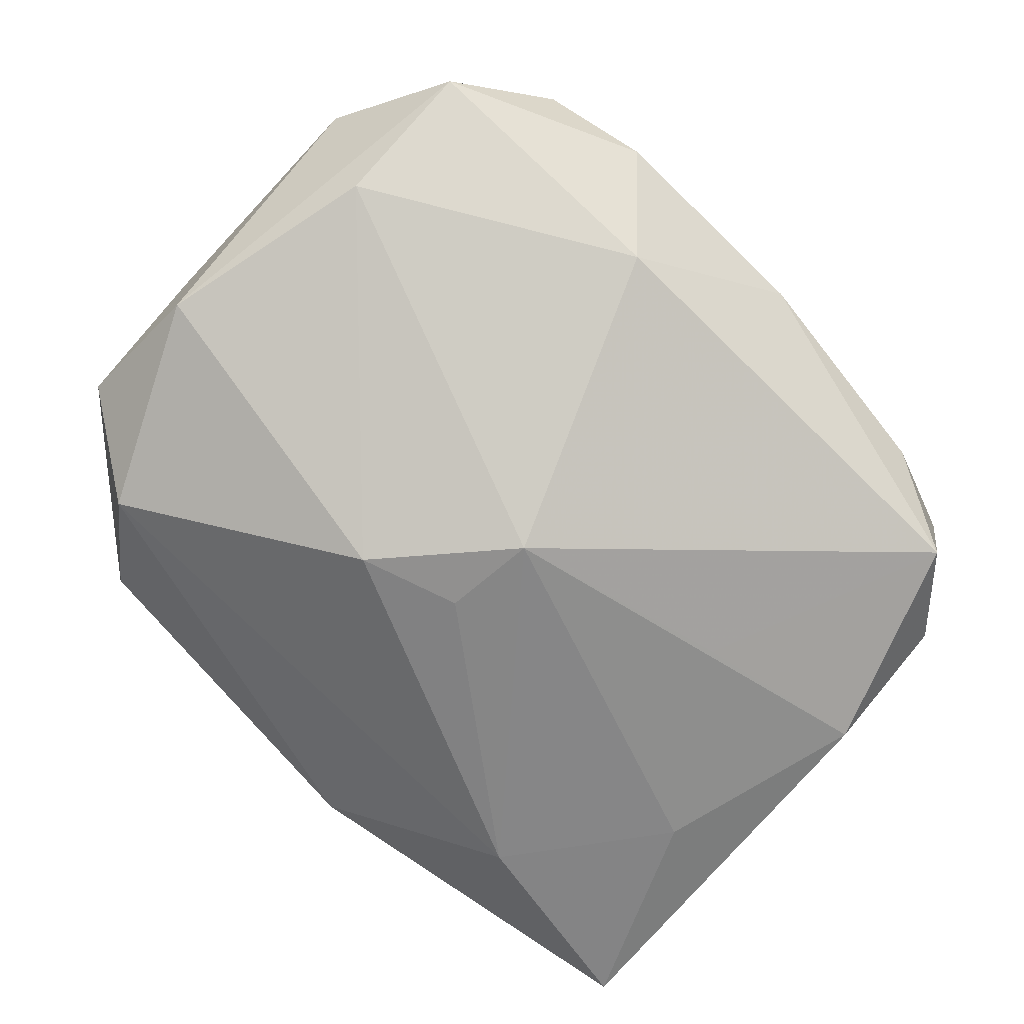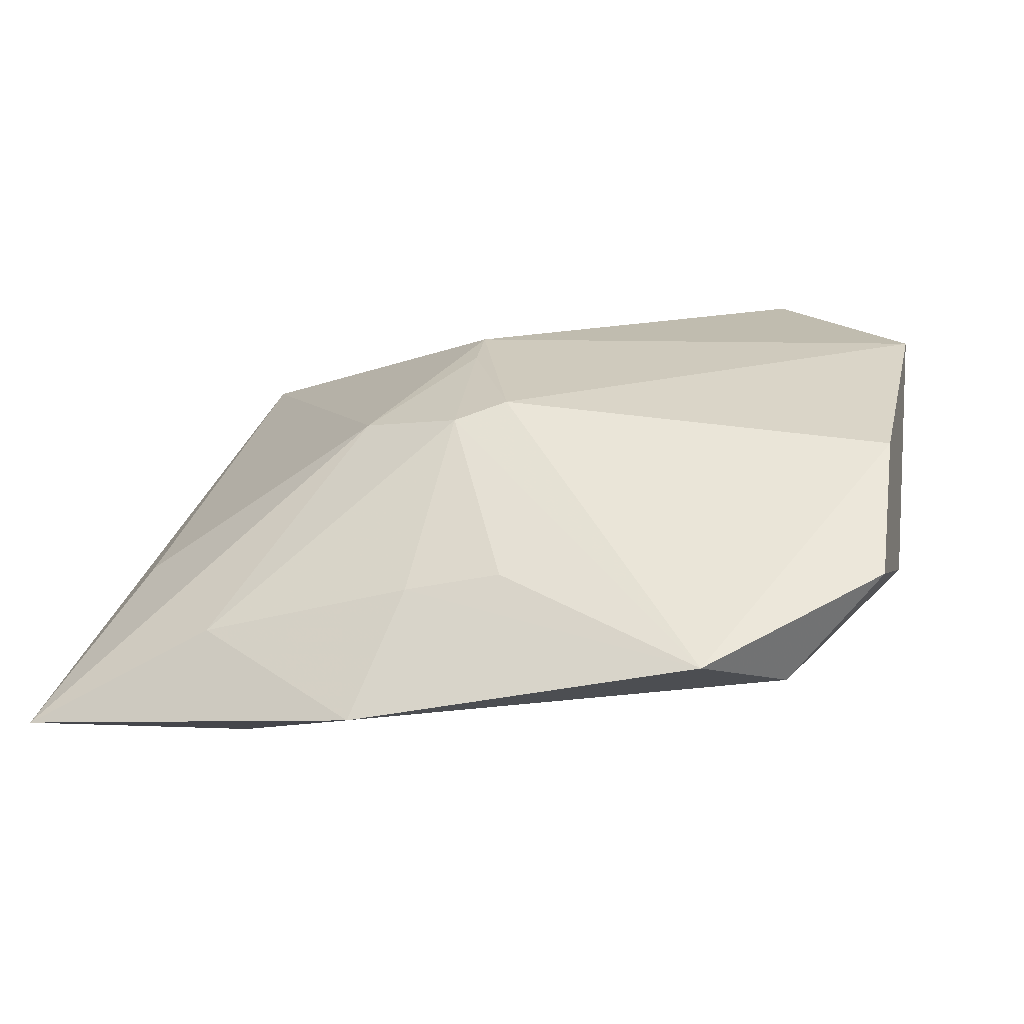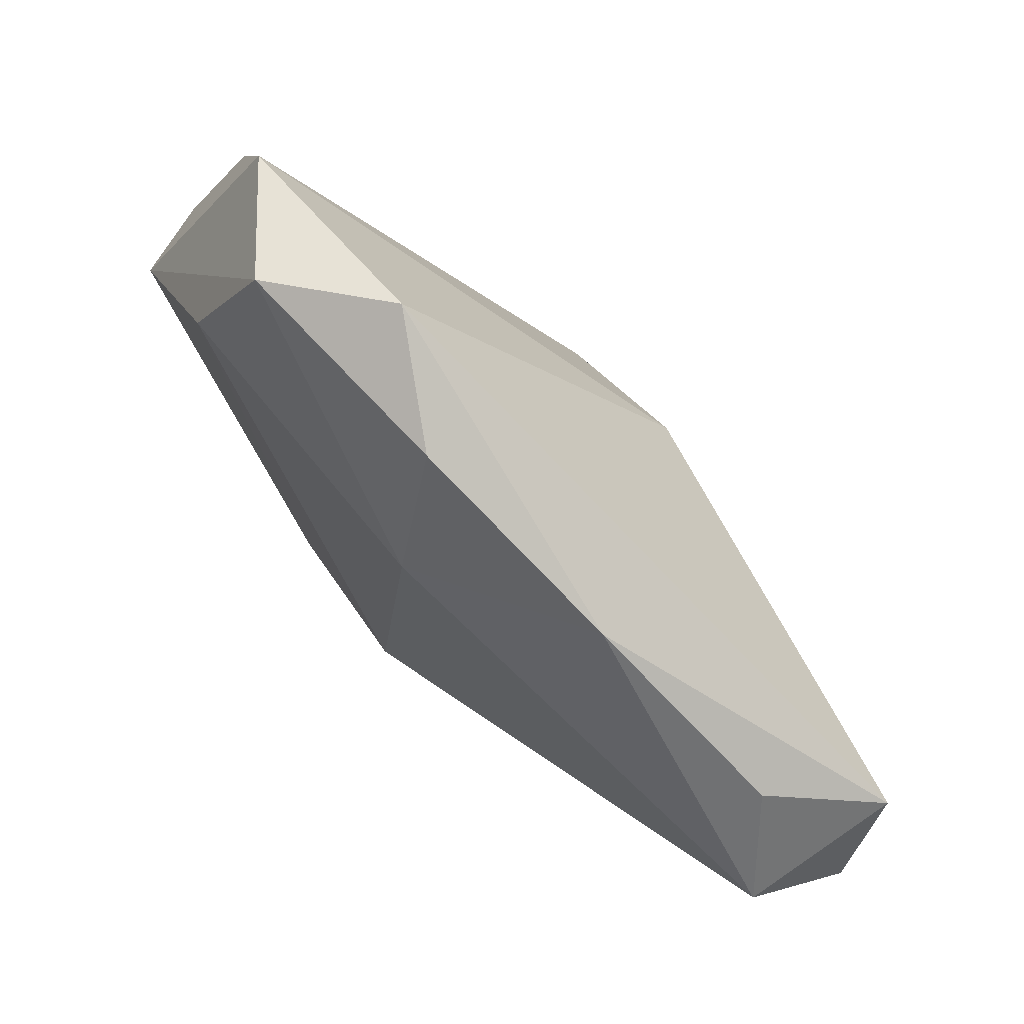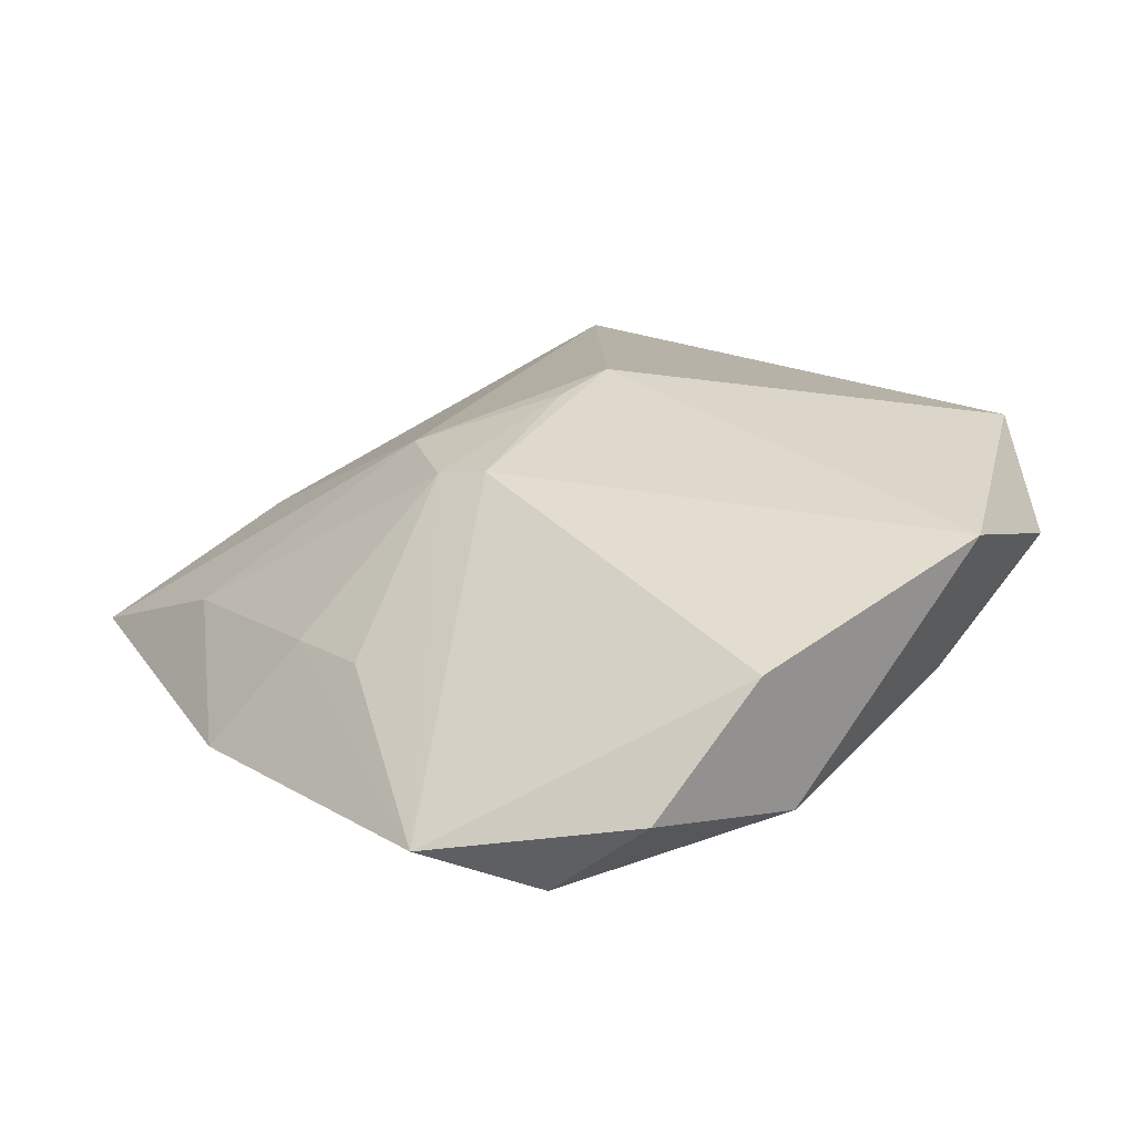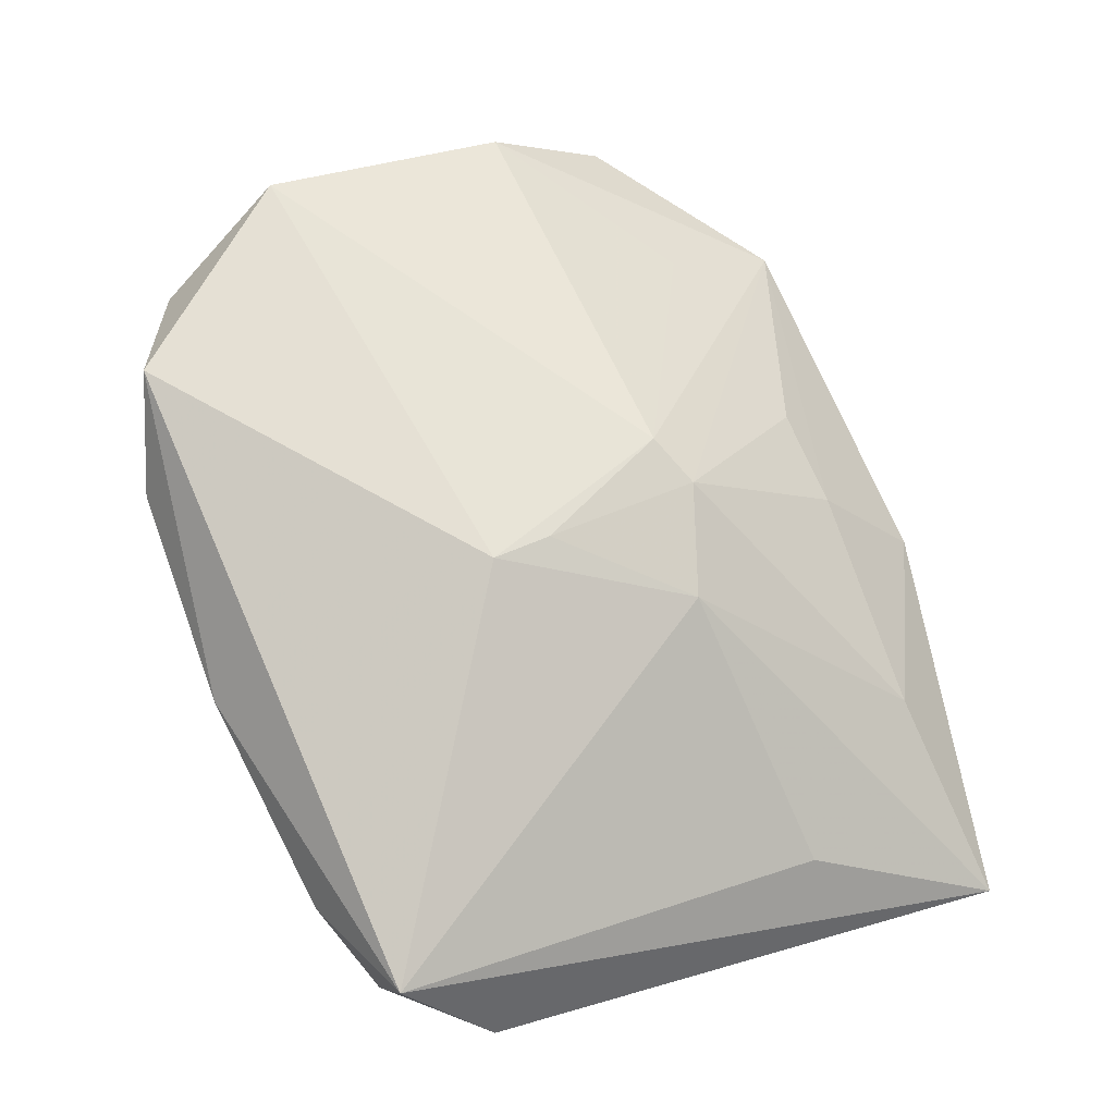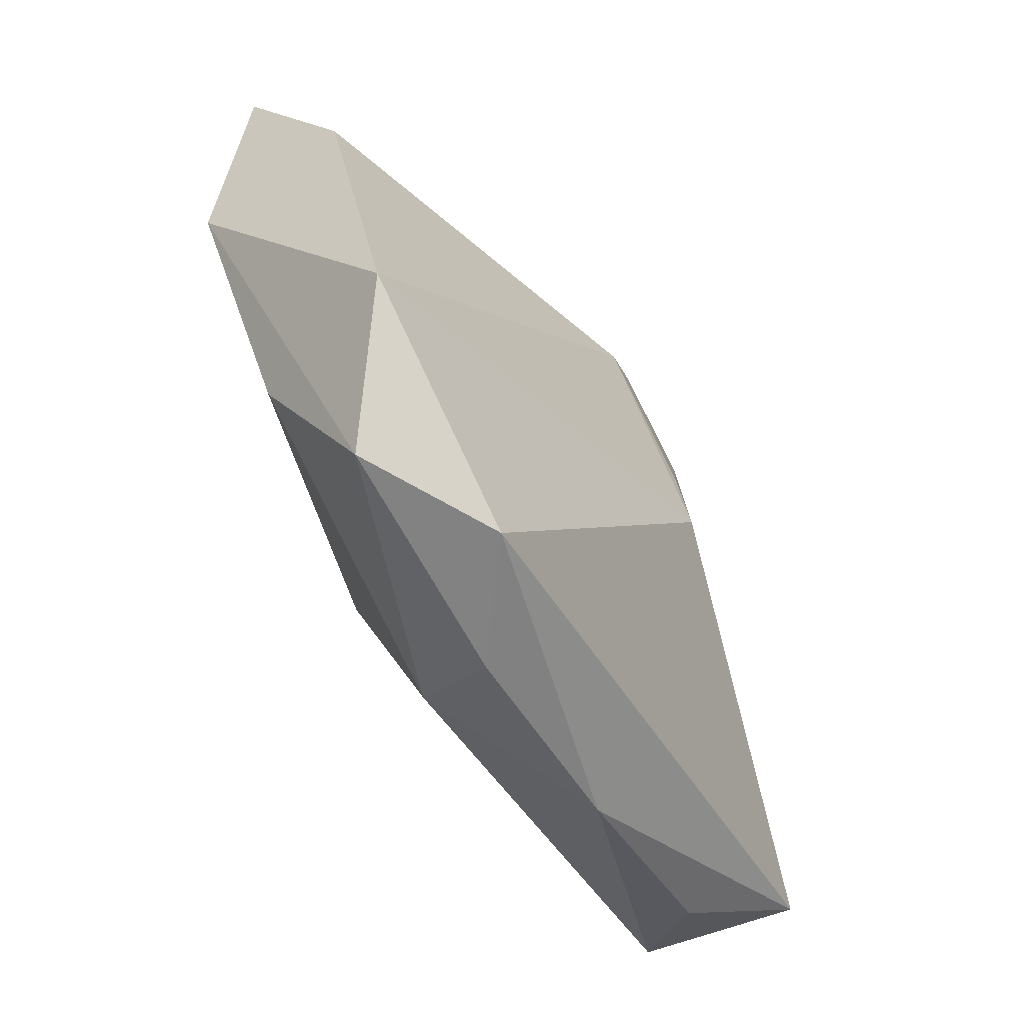
<metadata>
{"format":"obj","ext":"obj","renderer":"f3d","projection":"perspective","resolution":1024,"background":"white","views":[{"elev":-62.2,"azim":-41.7,"up":"+Z"},{"elev":15.9,"azim":-164.0,"up":"+Z"},{"elev":-72.4,"azim":-35.7,"up":"+Y"},{"elev":30.3,"azim":-122.7,"up":"+Z"},{"elev":65.7,"azim":70.8,"up":"+Z"},{"elev":-46.2,"azim":-51.6,"up":"+Y"}]}
</metadata>
<code>
v -0.005084 0.02169 0.001771
v -0.00203 0.009194 0.01172
v -0.01044 0.006852 -0.01229
v 0.003382 -0.000632 0.01293
v 0.004142 -0.02646 0.004377
v -0.03131 0.00689 0.00987
v -0.02753 -0.01138 0.002229
v 0.02512 -0.0214 -0.006494
v 0.003976 -0.004955 0.01361
v 0.03189 0.0253 -0.01244
v -0.02101 0.02644 -0.002201
v -0.03224 0.01568 0.00238
v -0.03224 0.004427 -0.0007146
v 0.001642 0.01094 0.01042
v 0.02868 -0.02024 0.004071
v -0.01969 0.01769 0.003958
v 0.02505 0.009416 -0.01251
v 0.001934 0.02245 0.000224
v 0.02977 -0.005917 -0.01057
v 0.01575 0.02066 -0.01298
v -0.02632 -0.0208 0.009179
v -0.002154 -0.002419 -0.01298
v -0.008142 -0.02229 -0.000624
v 0.01578 -0.004777 -0.01152
v 0.004187 0.02911 -0.007781
v 0.02003 -0.02402 0.0006913
v -0.02599 0.01924 -0.005115
v -0.002888 0.004746 -0.01298
v 0.02734 0.0116 -0.003551
v -0.01173 -0.02675 0.007587
v -0.01823 -0.02414 0.01399
v -0.03046 -0.01109 0.01396
v 0.03167 -0.01461 -0.003674
v 0.01775 0.02291 -0.004287
v 0.009628 0.008417 0.008886
f 35 14 4
f 22 3 28
f 11 18 25
f 4 14 2
f 2 14 11
f 10 15 33
f 15 8 33
f 26 15 5
f 5 8 26
f 26 8 15
f 11 14 1
f 1 18 11
f 14 18 1
f 29 15 10
f 10 35 29
f 29 35 15
f 20 25 10
f 20 28 3
f 22 28 20
f 20 17 22
f 10 17 20
f 11 25 27
f 3 13 27
f 27 20 3
f 25 20 27
f 10 25 34
f 34 25 18
f 34 18 14
f 34 35 10
f 14 35 34
f 9 35 4
f 15 35 9
f 4 2 9
f 9 2 32
f 32 2 6
f 6 13 32
f 7 3 22
f 7 13 3
f 24 8 22
f 10 33 19
f 19 33 8
f 19 17 10
f 8 24 19
f 22 17 19
f 19 24 22
f 16 2 11
f 11 6 16
f 16 6 2
f 12 27 13
f 13 6 12
f 11 27 12
f 12 6 11
f 32 13 21
f 13 7 21
f 23 7 22
f 23 21 7
f 30 21 23
f 23 8 5
f 5 30 23
f 22 8 23
f 32 21 31
f 31 21 30
f 31 9 32
f 15 9 31
f 5 15 31
f 31 30 5

</code>
